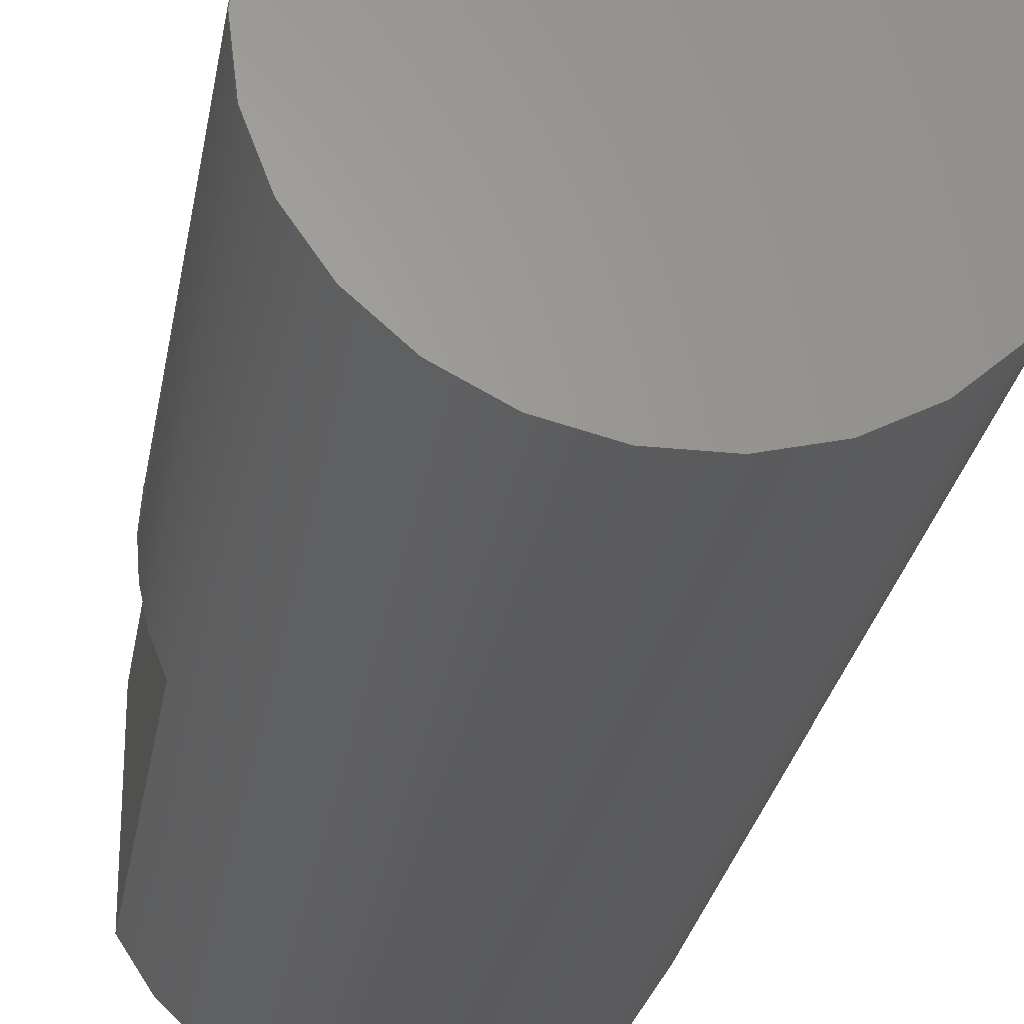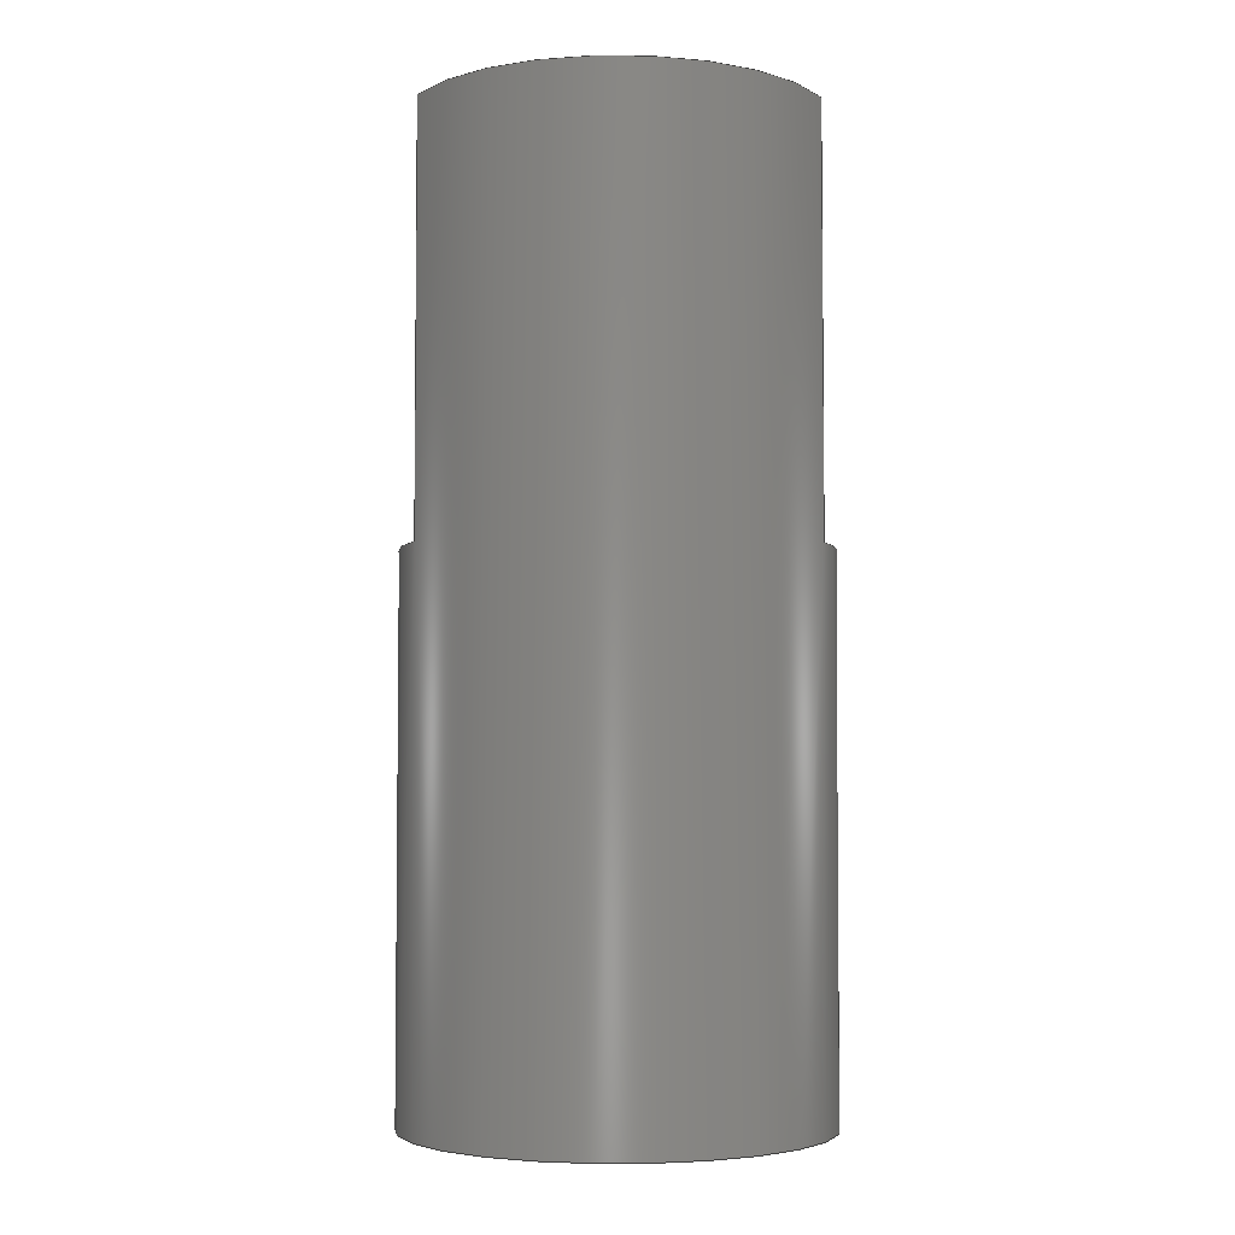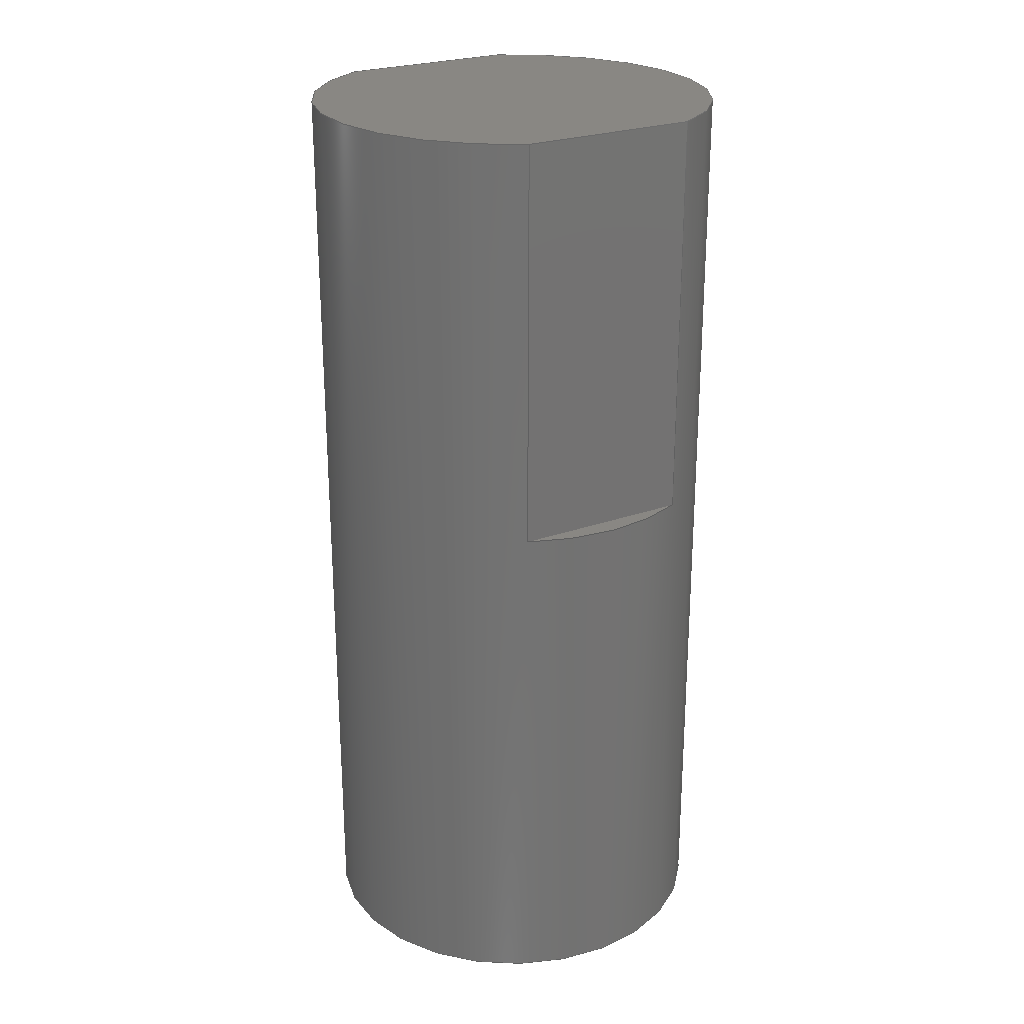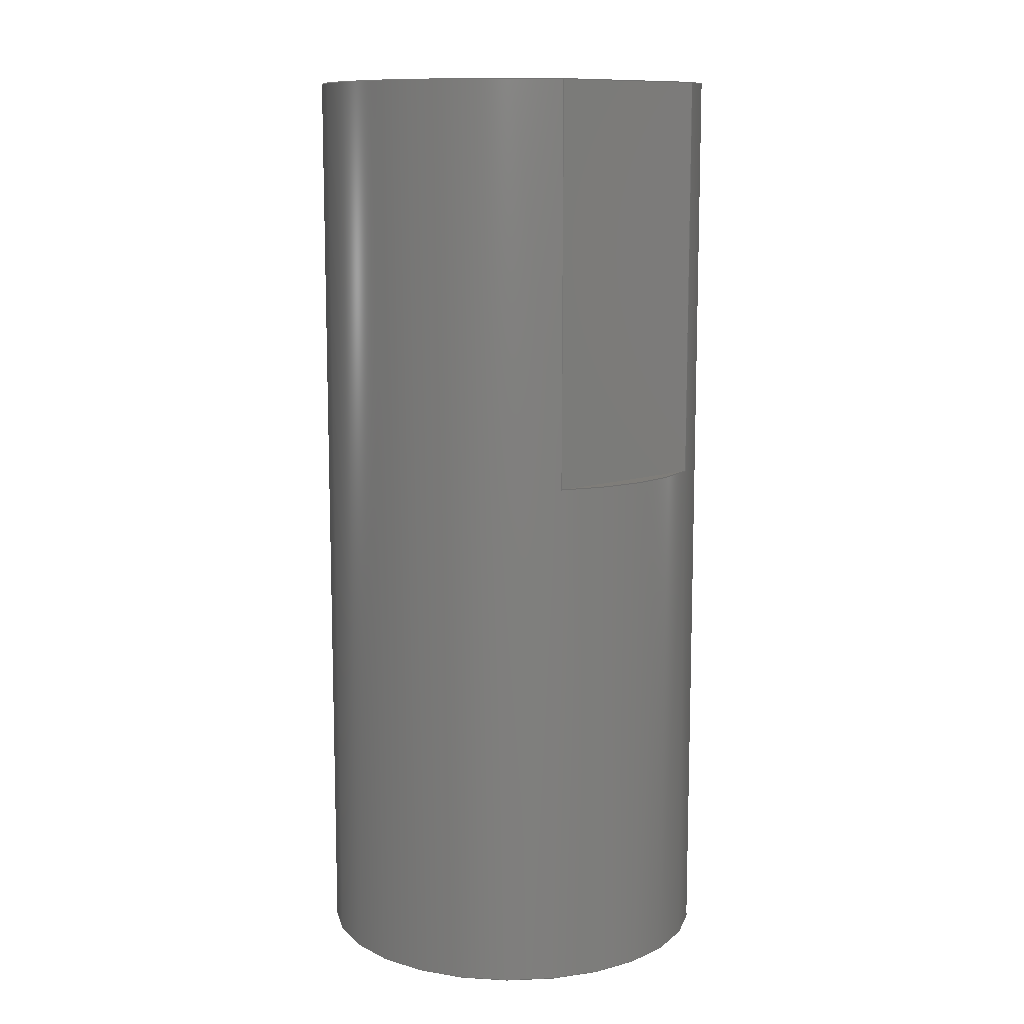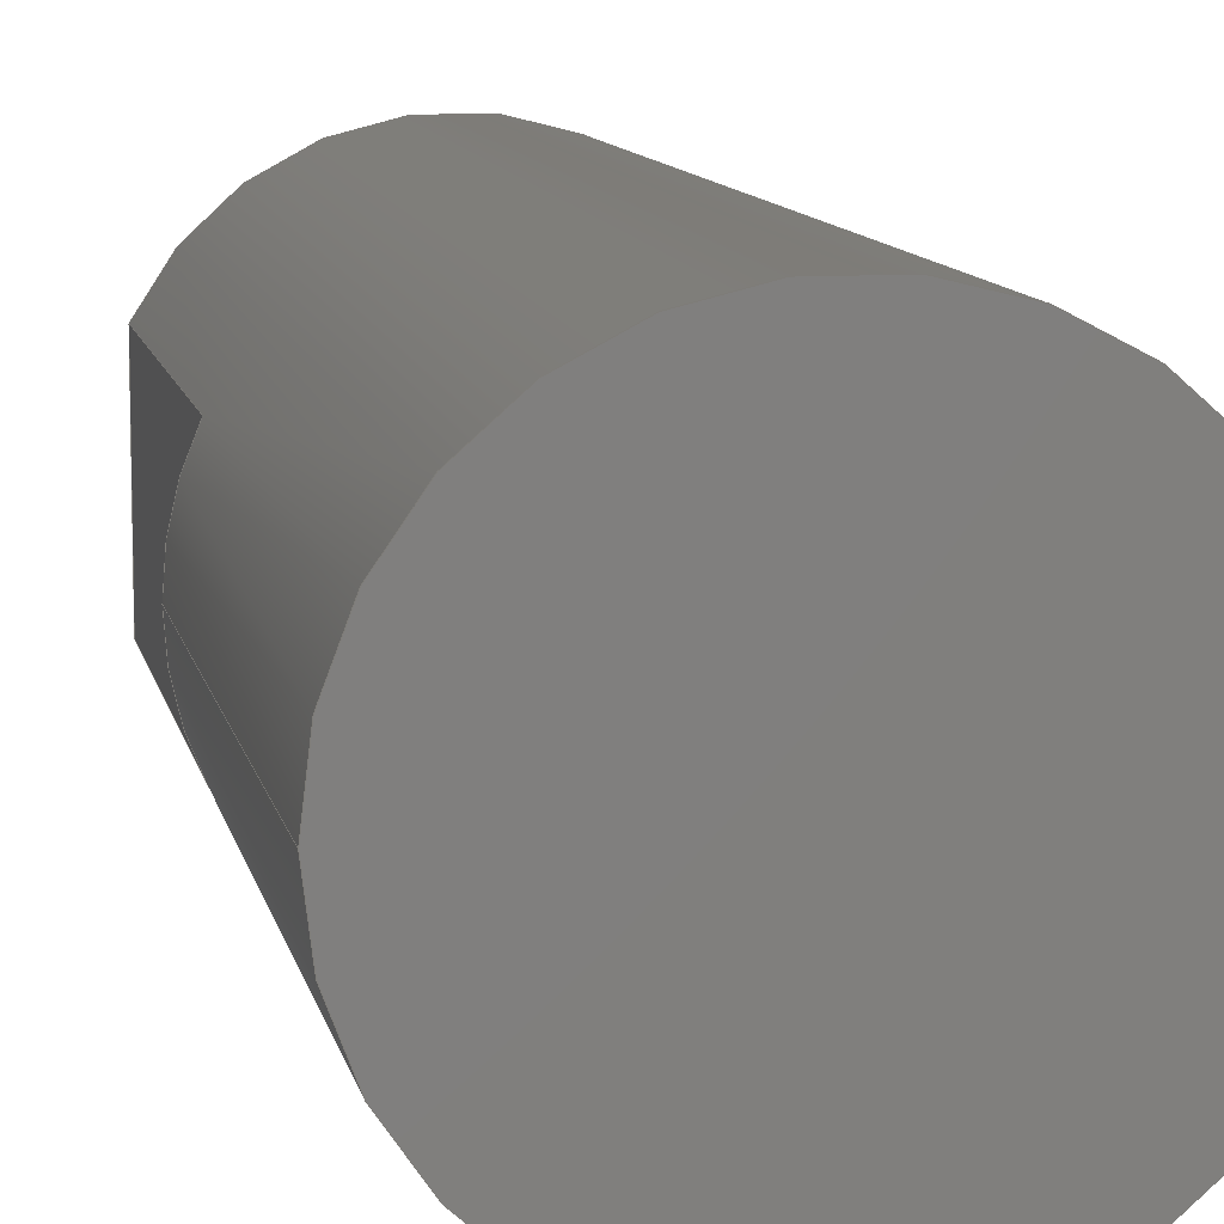
<metadata>
{"format":"step","ext":"step","renderer":"f3d","projection":"perspective","resolution":1024,"background":"white","views":[{"elev":-26.6,"azim":-9.3,"up":"+Z"},{"elev":-4.3,"azim":178.7,"up":"+Y"},{"elev":25.0,"azim":59.7,"up":"+Y"},{"elev":11.0,"azim":49.9,"up":"+Y"},{"elev":9.8,"azim":-10.8,"up":"+Z"}]}
</metadata>
<code>
ISO-10303-21;
DATA;
#1=MECHANICAL_DESIGN_GEOMETRIC_PRESENTATION_REPRESENTATION('',(#4),#213);
#2=SHAPE_REPRESENTATION_RELATIONSHIP('SRR','None',#220,#3);
#3=ADVANCED_BREP_SHAPE_REPRESENTATION('',(#5),#212);
#4=STYLED_ITEM('',(#229),#5);
#5=MANIFOLD_SOLID_BREP('Body1',#113);
#6=CYLINDRICAL_SURFACE('',#139,0.5);
#7=CIRCLE('',#129,0.5);
#8=CIRCLE('',#132,0.5);
#9=CIRCLE('',#133,0.5);
#10=CIRCLE('',#135,0.5);
#11=CIRCLE('',#136,0.5);
#12=CIRCLE('',#138,0.5);
#13=FACE_OUTER_BOUND('',#20,.T.);
#14=FACE_OUTER_BOUND('',#21,.T.);
#15=FACE_OUTER_BOUND('',#22,.T.);
#16=FACE_OUTER_BOUND('',#23,.T.);
#17=FACE_OUTER_BOUND('',#24,.T.);
#18=FACE_OUTER_BOUND('',#25,.T.);
#19=FACE_OUTER_BOUND('',#26,.T.);
#20=EDGE_LOOP('',(#70,#71,#72,#73));
#21=EDGE_LOOP('',(#74,#75));
#22=EDGE_LOOP('',(#76,#77,#78,#79));
#23=EDGE_LOOP('',(#80,#81,#82));
#24=EDGE_LOOP('',(#83,#84,#85,#86));
#25=EDGE_LOOP('',(#87));
#26=EDGE_LOOP('',(#88,#89,#90,#91,#92,#93,#94,#95,#96,#97,#98,#99));
#27=LINE('',#181,#36);
#28=LINE('',#183,#37);
#29=LINE('',#185,#38);
#30=LINE('',#186,#39);
#31=LINE('',#192,#40);
#32=LINE('',#194,#41);
#33=LINE('',#196,#42);
#34=LINE('',#197,#43);
#35=LINE('',#209,#44);
#36=VECTOR('',#144,1);
#37=VECTOR('',#145,1);
#38=VECTOR('',#146,1);
#39=VECTOR('',#147,1);
#40=VECTOR('',#154,1);
#41=VECTOR('',#155,1);
#42=VECTOR('',#156,1);
#43=VECTOR('',#157,1);
#44=VECTOR('',#176,0.5);
#45=VERTEX_POINT('',#179);
#46=VERTEX_POINT('',#180);
#47=VERTEX_POINT('',#182);
#48=VERTEX_POINT('',#184);
#49=VERTEX_POINT('',#190);
#50=VERTEX_POINT('',#191);
#51=VERTEX_POINT('',#193);
#52=VERTEX_POINT('',#195);
#53=VERTEX_POINT('',#199);
#54=VERTEX_POINT('',#206);
#55=EDGE_CURVE('',#45,#46,#27,.T.);
#56=EDGE_CURVE('',#47,#45,#28,.T.);
#57=EDGE_CURVE('',#47,#48,#29,.T.);
#58=EDGE_CURVE('',#46,#48,#30,.T.);
#59=EDGE_CURVE('',#48,#47,#7,.T.);
#60=EDGE_CURVE('',#49,#50,#31,.T.);
#61=EDGE_CURVE('',#51,#49,#32,.T.);
#62=EDGE_CURVE('',#51,#52,#33,.T.);
#63=EDGE_CURVE('',#50,#52,#34,.T.);
#64=EDGE_CURVE('',#52,#53,#8,.T.);
#65=EDGE_CURVE('',#53,#51,#9,.T.);
#66=EDGE_CURVE('',#46,#49,#10,.T.);
#67=EDGE_CURVE('',#50,#45,#11,.T.);
#68=EDGE_CURVE('',#54,#54,#12,.T.);
#69=EDGE_CURVE('',#53,#54,#35,.T.);
#70=ORIENTED_EDGE('',*,*,#55,.F.);
#71=ORIENTED_EDGE('',*,*,#56,.F.);
#72=ORIENTED_EDGE('',*,*,#57,.T.);
#73=ORIENTED_EDGE('',*,*,#58,.F.);
#74=ORIENTED_EDGE('',*,*,#57,.F.);
#75=ORIENTED_EDGE('',*,*,#59,.F.);
#76=ORIENTED_EDGE('',*,*,#60,.F.);
#77=ORIENTED_EDGE('',*,*,#61,.F.);
#78=ORIENTED_EDGE('',*,*,#62,.T.);
#79=ORIENTED_EDGE('',*,*,#63,.F.);
#80=ORIENTED_EDGE('',*,*,#64,.F.);
#81=ORIENTED_EDGE('',*,*,#62,.F.);
#82=ORIENTED_EDGE('',*,*,#65,.F.);
#83=ORIENTED_EDGE('',*,*,#55,.T.);
#84=ORIENTED_EDGE('',*,*,#66,.T.);
#85=ORIENTED_EDGE('',*,*,#60,.T.);
#86=ORIENTED_EDGE('',*,*,#67,.T.);
#87=ORIENTED_EDGE('',*,*,#68,.T.);
#88=ORIENTED_EDGE('',*,*,#56,.T.);
#89=ORIENTED_EDGE('',*,*,#67,.F.);
#90=ORIENTED_EDGE('',*,*,#63,.T.);
#91=ORIENTED_EDGE('',*,*,#64,.T.);
#92=ORIENTED_EDGE('',*,*,#69,.T.);
#93=ORIENTED_EDGE('',*,*,#68,.F.);
#94=ORIENTED_EDGE('',*,*,#69,.F.);
#95=ORIENTED_EDGE('',*,*,#65,.T.);
#96=ORIENTED_EDGE('',*,*,#61,.T.);
#97=ORIENTED_EDGE('',*,*,#66,.F.);
#98=ORIENTED_EDGE('',*,*,#58,.T.);
#99=ORIENTED_EDGE('',*,*,#59,.T.);
#100=PLANE('',#127);
#101=PLANE('',#128);
#102=PLANE('',#130);
#103=PLANE('',#131);
#104=PLANE('',#134);
#105=PLANE('',#137);
#106=ADVANCED_FACE('',(#13),#100,.F.);
#107=ADVANCED_FACE('',(#14),#101,.T.);
#108=ADVANCED_FACE('',(#15),#102,.F.);
#109=ADVANCED_FACE('',(#16),#103,.T.);
#110=ADVANCED_FACE('',(#17),#104,.T.);
#111=ADVANCED_FACE('',(#18),#105,.F.);
#112=ADVANCED_FACE('',(#19),#6,.T.);
#113=CLOSED_SHELL('',(#106,#107,#108,#109,#110,#111,#112));
#114=DERIVED_UNIT_ELEMENT(#116,1);
#115=DERIVED_UNIT_ELEMENT(#215,3);
#116=(
MASS_UNIT()
NAMED_UNIT(*)
SI_UNIT(.KILO.,.GRAM.)
);
#117=DERIVED_UNIT((#114,#115));
#118=MEASURE_REPRESENTATION_ITEM('density measure',
POSITIVE_RATIO_MEASURE(7850),#117);
#119=PROPERTY_DEFINITION_REPRESENTATION(#124,#121);
#120=PROPERTY_DEFINITION_REPRESENTATION(#125,#122);
#121=REPRESENTATION('material name',(#123),#212);
#122=REPRESENTATION('density',(#118),#212);
#123=DESCRIPTIVE_REPRESENTATION_ITEM('Steel','Steel');
#124=PROPERTY_DEFINITION('material property','material name',#222);
#125=PROPERTY_DEFINITION('material property','density of part',#222);
#126=AXIS2_PLACEMENT_3D('placement',#177,#140,#141);
#127=AXIS2_PLACEMENT_3D('',#178,#142,#143);
#128=AXIS2_PLACEMENT_3D('',#187,#148,#149);
#129=AXIS2_PLACEMENT_3D('',#188,#150,#151);
#130=AXIS2_PLACEMENT_3D('',#189,#152,#153);
#131=AXIS2_PLACEMENT_3D('',#198,#158,#159);
#132=AXIS2_PLACEMENT_3D('',#200,#160,#161);
#133=AXIS2_PLACEMENT_3D('',#201,#162,#163);
#134=AXIS2_PLACEMENT_3D('',#202,#164,#165);
#135=AXIS2_PLACEMENT_3D('',#203,#166,#167);
#136=AXIS2_PLACEMENT_3D('',#204,#168,#169);
#137=AXIS2_PLACEMENT_3D('',#205,#170,#171);
#138=AXIS2_PLACEMENT_3D('',#207,#172,#173);
#139=AXIS2_PLACEMENT_3D('',#208,#174,#175);
#140=DIRECTION('axis',(0,0,1));
#141=DIRECTION('refdir',(1,0,0));
#142=DIRECTION('center_axis',(-1,0,0));
#143=DIRECTION('ref_axis',(0,0,-1));
#144=DIRECTION('',(0,0,-1));
#145=DIRECTION('',(0,1,0));
#146=DIRECTION('',(0,0,-1));
#147=DIRECTION('',(0,-1,0));
#148=DIRECTION('center_axis',(0,1,0));
#149=DIRECTION('ref_axis',(-1,0,0));
#150=DIRECTION('center_axis',(0,-1,0));
#151=DIRECTION('ref_axis',(1,0,0));
#152=DIRECTION('center_axis',(1,0,1.274e-16));
#153=DIRECTION('ref_axis',(-1.274e-16,0,1));
#154=DIRECTION('',(-1.274e-16,0,1));
#155=DIRECTION('',(0,1,0));
#156=DIRECTION('',(-1.274e-16,0,1));
#157=DIRECTION('',(0,-1,0));
#158=DIRECTION('center_axis',(0,1,0));
#159=DIRECTION('ref_axis',(-1,0,0));
#160=DIRECTION('center_axis',(0,-1,0));
#161=DIRECTION('ref_axis',(1,0,0));
#162=DIRECTION('center_axis',(0,-1,0));
#163=DIRECTION('ref_axis',(1,0,0));
#164=DIRECTION('center_axis',(0,1,0));
#165=DIRECTION('ref_axis',(1,0,0));
#166=DIRECTION('center_axis',(0,1,0));
#167=DIRECTION('ref_axis',(1,0,0));
#168=DIRECTION('center_axis',(0,1,0));
#169=DIRECTION('ref_axis',(1,0,0));
#170=DIRECTION('center_axis',(0,1,0));
#171=DIRECTION('ref_axis',(1,0,0));
#172=DIRECTION('center_axis',(0,-1,0));
#173=DIRECTION('ref_axis',(1,0,0));
#174=DIRECTION('center_axis',(0,1,0));
#175=DIRECTION('ref_axis',(1,0,0));
#176=DIRECTION('',(0,-1,0));
#177=CARTESIAN_POINT('',(0,0,0));
#178=CARTESIAN_POINT('Origin',(0.45,1.15,0.2179));
#179=CARTESIAN_POINT('',(0.45,1.15,0.2179));
#180=CARTESIAN_POINT('',(0.45,1.15,-0.2179));
#181=CARTESIAN_POINT('',(0.45,1.15,0.109));
#182=CARTESIAN_POINT('',(0.45,0.15,0.2179));
#183=CARTESIAN_POINT('',(0.45,0,0.2179));
#184=CARTESIAN_POINT('',(0.45,0.15,-0.2179));
#185=CARTESIAN_POINT('',(0.45,0.15,0.2179));
#186=CARTESIAN_POINT('',(0.45,0,-0.2179));
#187=CARTESIAN_POINT('Origin',(-1.11e-16,0.15,0));
#188=CARTESIAN_POINT('Origin',(0,0.15,0));
#189=CARTESIAN_POINT('Origin',(-0.45,1.15,-0.2179));
#190=CARTESIAN_POINT('',(-0.45,1.15,-0.2179));
#191=CARTESIAN_POINT('',(-0.45,1.15,0.2179));
#192=CARTESIAN_POINT('',(-0.45,1.15,-0.109));
#193=CARTESIAN_POINT('',(-0.45,0.15,-0.2179));
#194=CARTESIAN_POINT('',(-0.45,0,-0.2179));
#195=CARTESIAN_POINT('',(-0.45,0.15,0.2179));
#196=CARTESIAN_POINT('',(-0.45,0.15,-0.2179));
#197=CARTESIAN_POINT('',(-0.45,0,0.2179));
#198=CARTESIAN_POINT('Origin',(-0.475,0.15,-8.327e-17));
#199=CARTESIAN_POINT('',(-0.5,0.15,6.123e-17));
#200=CARTESIAN_POINT('Origin',(0,0.15,0));
#201=CARTESIAN_POINT('Origin',(0,0.15,0));
#202=CARTESIAN_POINT('Origin',(0,1.15,0));
#203=CARTESIAN_POINT('Origin',(0,1.15,0));
#204=CARTESIAN_POINT('Origin',(0,1.15,0));
#205=CARTESIAN_POINT('Origin',(0,-1.15,0));
#206=CARTESIAN_POINT('',(-0.5,-1.15,6.123e-17));
#207=CARTESIAN_POINT('Origin',(0,-1.15,0));
#208=CARTESIAN_POINT('Origin',(0,0,0));
#209=CARTESIAN_POINT('',(-0.5,0,6.123e-17));
#210=UNCERTAINTY_MEASURE_WITH_UNIT(LENGTH_MEASURE(0.001),#214,
'DISTANCE_ACCURACY_VALUE',
'Maximum model space distance between geometric entities at asserted c
onnectivities');
#211=UNCERTAINTY_MEASURE_WITH_UNIT(LENGTH_MEASURE(0.001),#214,
'DISTANCE_ACCURACY_VALUE',
'Maximum model space distance between geometric entities at asserted c
onnectivities');
#212=(
GEOMETRIC_REPRESENTATION_CONTEXT(3)
GLOBAL_UNCERTAINTY_ASSIGNED_CONTEXT((#210))
GLOBAL_UNIT_ASSIGNED_CONTEXT((#214,#216,#217))
REPRESENTATION_CONTEXT('','3D')
);
#213=(
GEOMETRIC_REPRESENTATION_CONTEXT(3)
GLOBAL_UNCERTAINTY_ASSIGNED_CONTEXT((#211))
GLOBAL_UNIT_ASSIGNED_CONTEXT((#214,#216,#217))
REPRESENTATION_CONTEXT('','3D')
);
#214=(
LENGTH_UNIT()
NAMED_UNIT(*)
SI_UNIT(.CENTI.,.METRE.)
);
#215=(
LENGTH_UNIT()
NAMED_UNIT(*)
SI_UNIT($,.METRE.)
);
#216=(
NAMED_UNIT(*)
PLANE_ANGLE_UNIT()
SI_UNIT($,.RADIAN.)
);
#217=(
NAMED_UNIT(*)
SI_UNIT($,.STERADIAN.)
SOLID_ANGLE_UNIT()
);
#218=SHAPE_DEFINITION_REPRESENTATION(#219,#220);
#219=PRODUCT_DEFINITION_SHAPE('',$,#222);
#220=SHAPE_REPRESENTATION('',(#126),#212);
#221=PRODUCT_DEFINITION_CONTEXT('part definition',#226,'design');
#222=PRODUCT_DEFINITION('SEMI ALBERO M v2 (1)','SEMI ALBERO M v2 (1)',#223,
#221);
#223=PRODUCT_DEFINITION_FORMATION('',$,#228);
#224=PRODUCT_RELATED_PRODUCT_CATEGORY('SEMI ALBERO M v2 (1)',
'SEMI ALBERO M v2 (1)',(#228));
#225=APPLICATION_PROTOCOL_DEFINITION('international standard',
'automotive_design',2009,#226);
#226=APPLICATION_CONTEXT(
'Core Data for Automotive Mechanical Design Process');
#227=PRODUCT_CONTEXT('part definition',#226,'mechanical');
#228=PRODUCT('SEMI ALBERO M v2 (1)','SEMI ALBERO M v2 (1)',$,(#227));
#229=PRESENTATION_STYLE_ASSIGNMENT((#230));
#230=SURFACE_STYLE_USAGE(.BOTH.,#231);
#231=SURFACE_SIDE_STYLE('',(#232));
#232=SURFACE_STYLE_FILL_AREA(#233);
#233=FILL_AREA_STYLE('Steel - Satin',(#234));
#234=FILL_AREA_STYLE_COLOUR('Steel - Satin',#235);
#235=COLOUR_RGB('Steel - Satin',0.6275,0.6275,0.6275);
ENDSEC;
END-ISO-10303-21;

</code>
